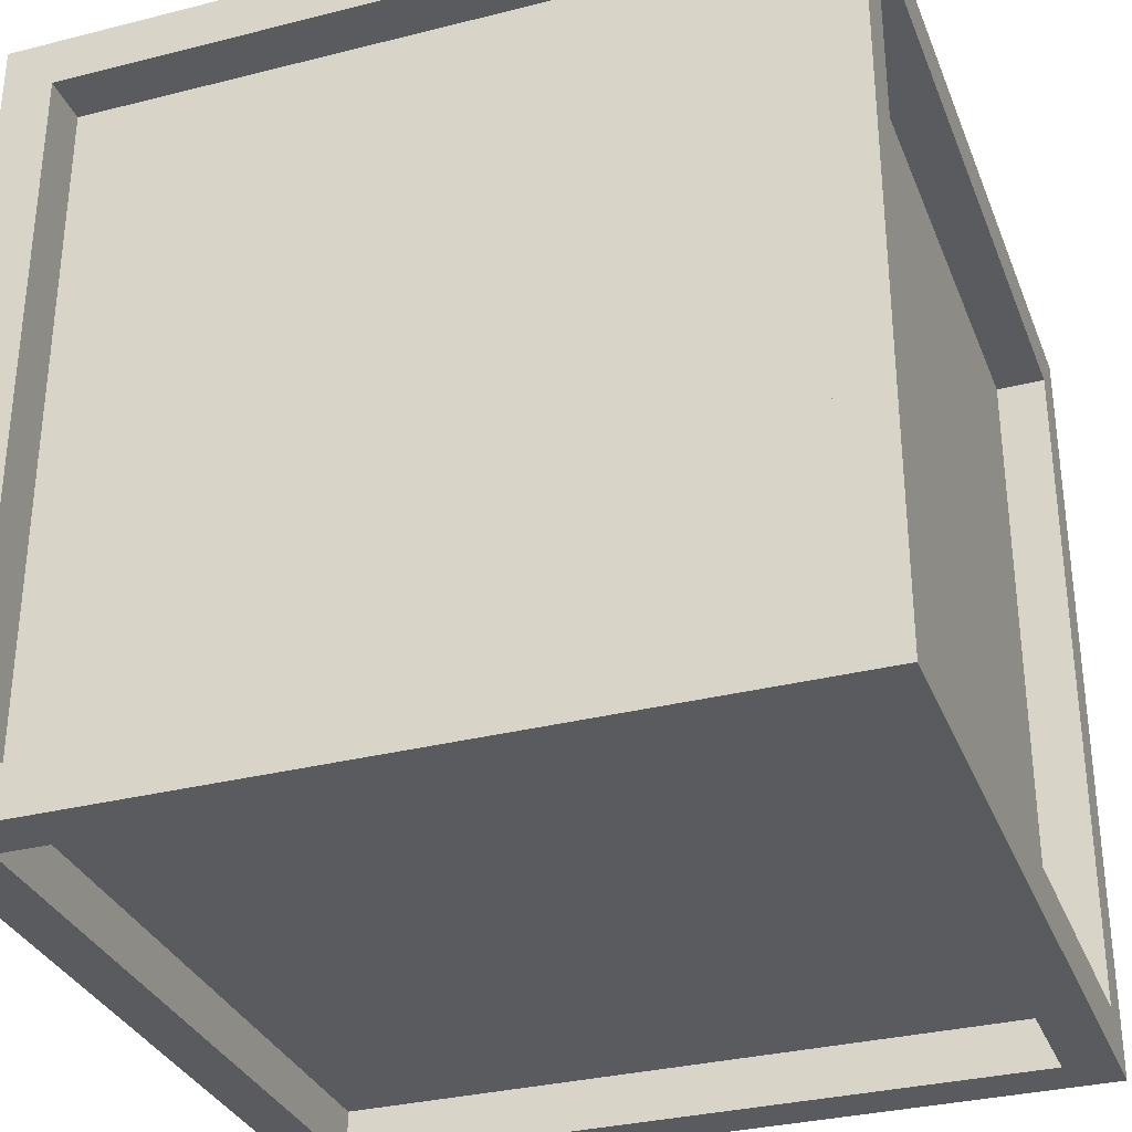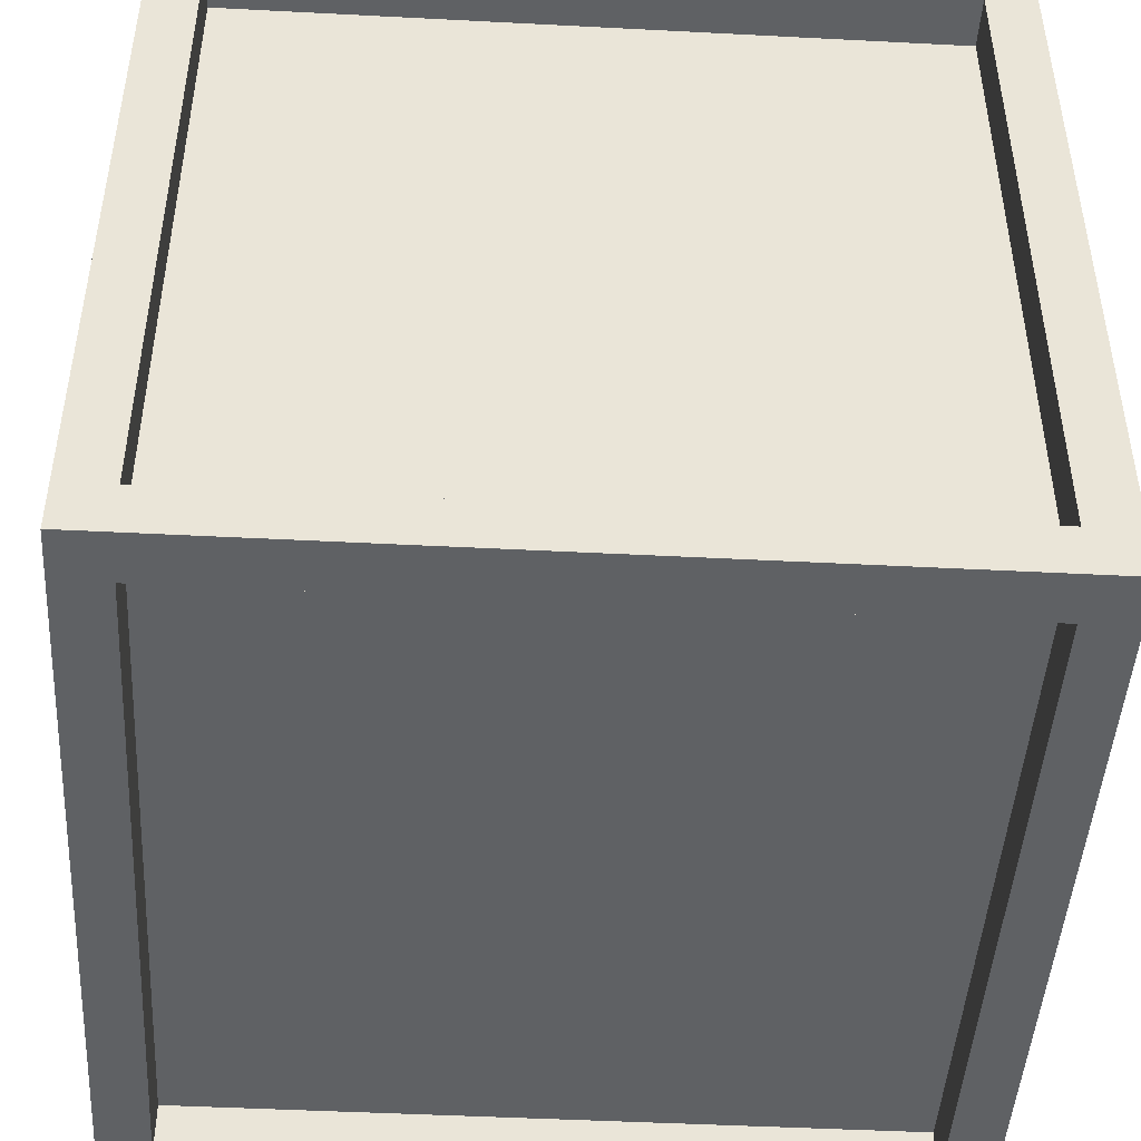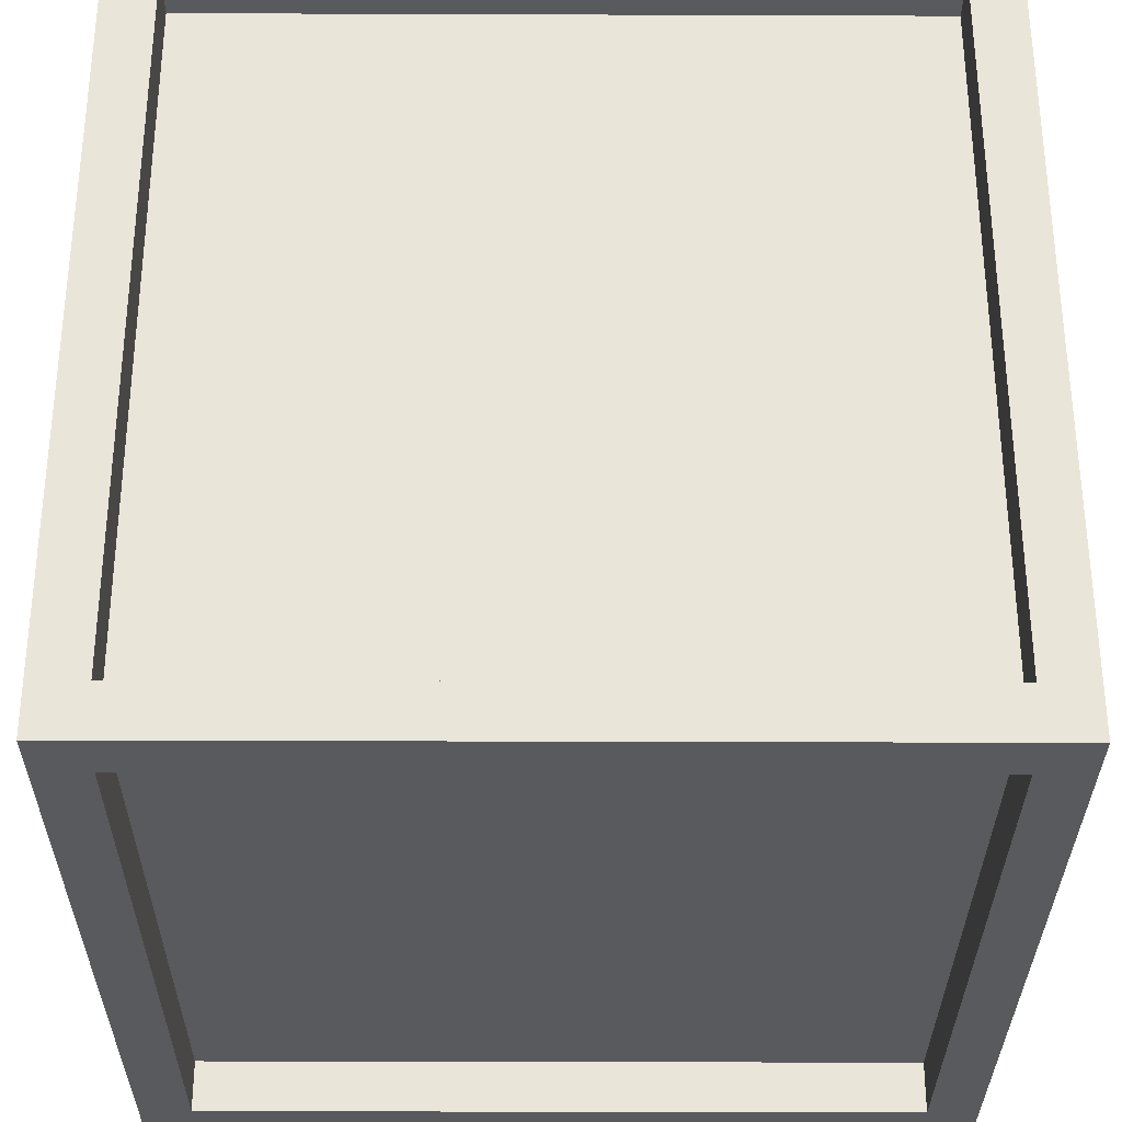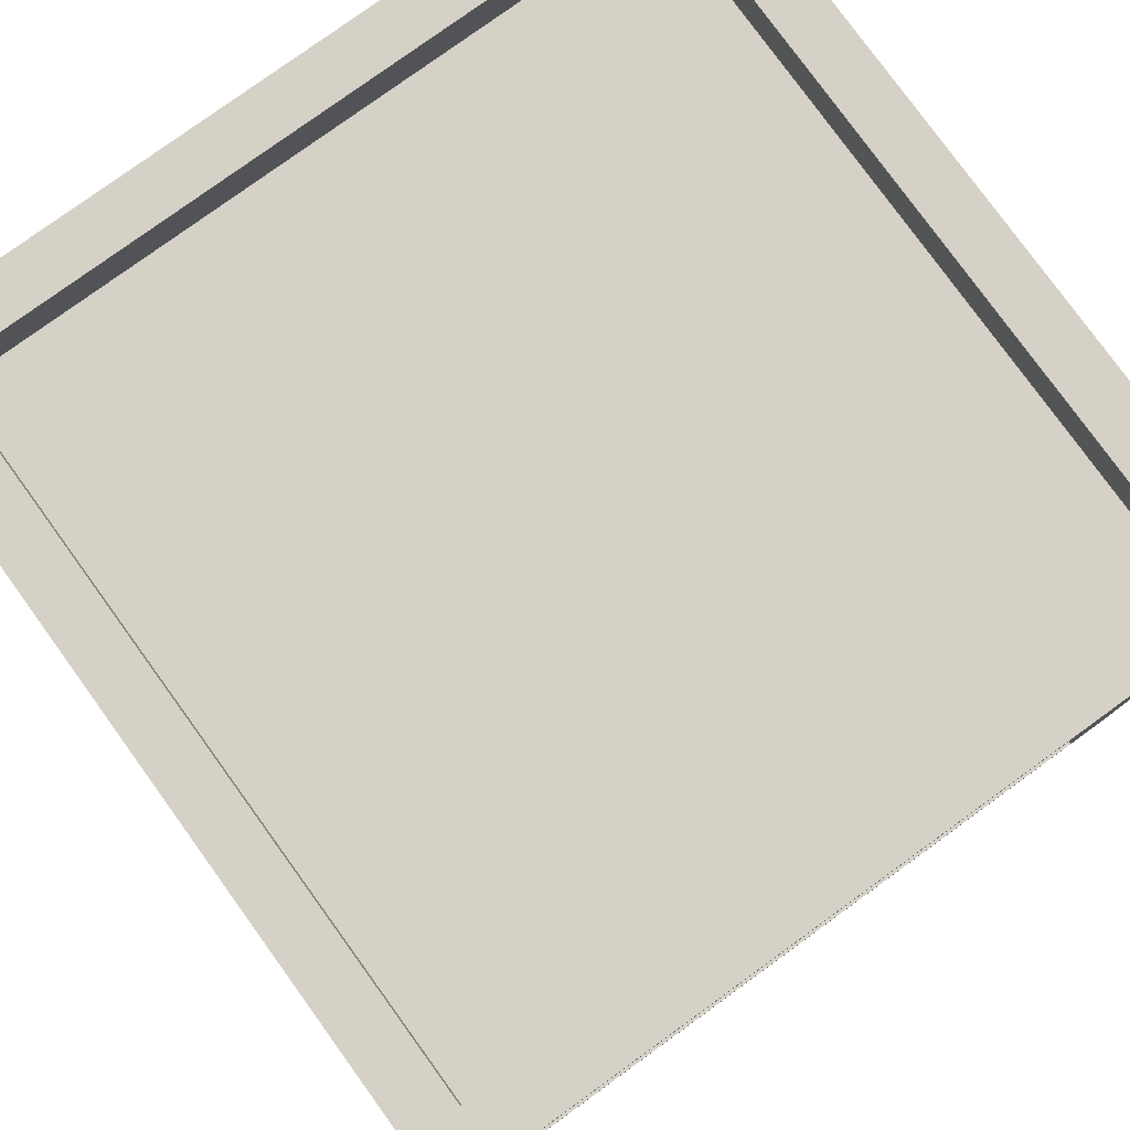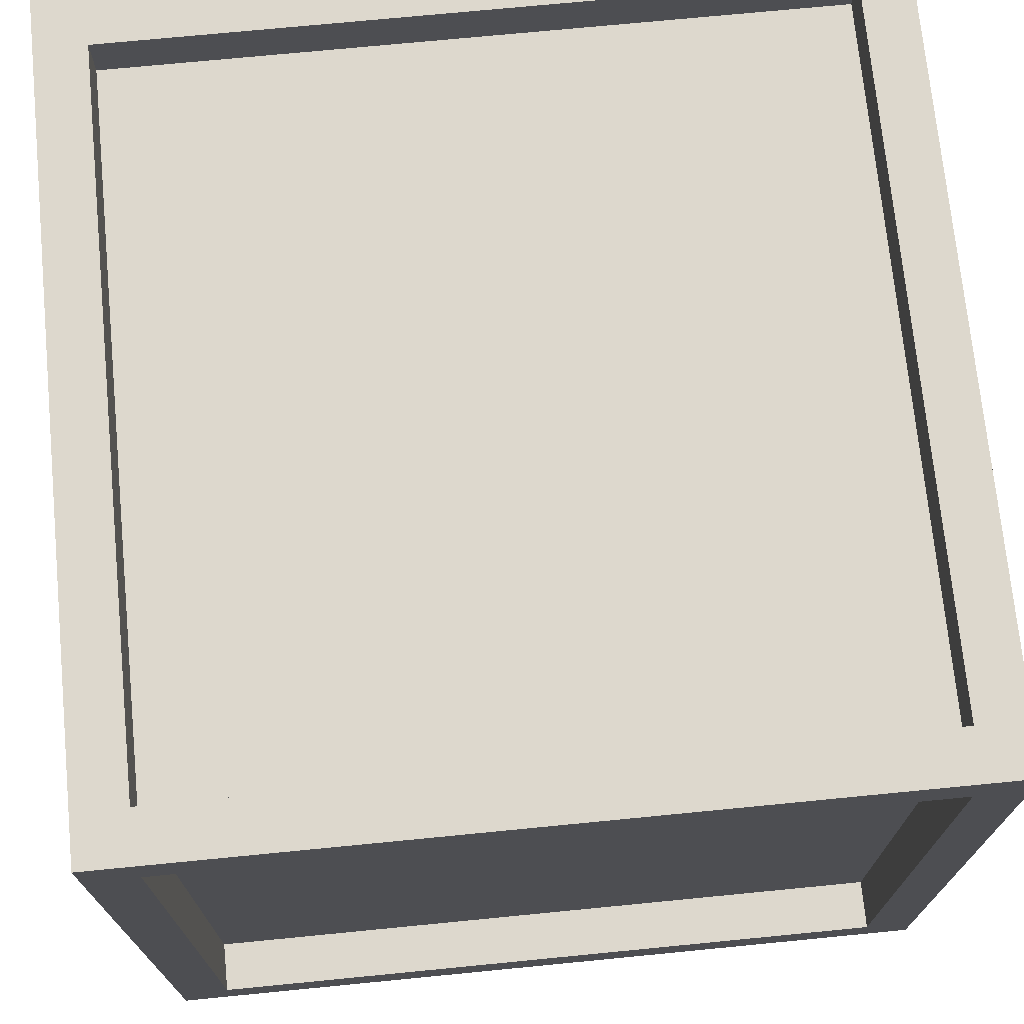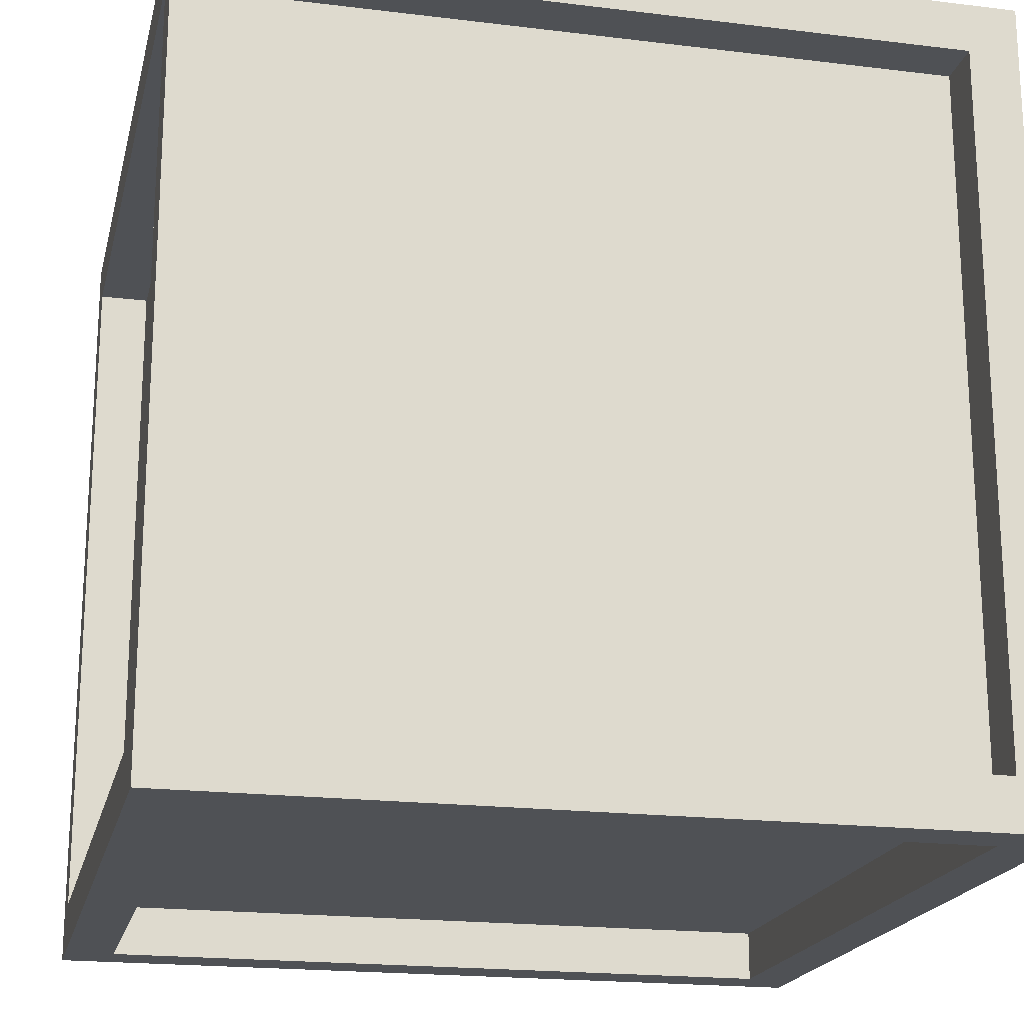
<metadata>
{"format":"obj","ext":"obj","renderer":"f3d","projection":"perspective","resolution":1024,"background":"white","views":[{"elev":-32.2,"azim":19.5,"up":"+Y"},{"elev":-46.3,"azim":-3.4,"up":"+Z"},{"elev":-31.5,"azim":-90.3,"up":"+Y"},{"elev":79.1,"azim":54.1,"up":"+Y"},{"elev":72.2,"azim":84.4,"up":"+Z"},{"elev":-19.5,"azim":-102.9,"up":"+Y"}]}
</metadata>
<code>
v 0.5 -0.5 -0.5
v 0.5 0.5 -0.5
v 0.5 -0.5 0.5
v 0.5 0.5 0.5
v -0.5 -0.5 -0.5
v -0.5 0.5 -0.5
v -0.5 -0.5 0.5
v -0.5 0.5 0.5
v 0.438 -0.437 -0.437
v 0.438 0.438 -0.437
v 0.438 -0.437 0.438
v 0.438 0.438 0.438
v -0.437 -0.437 -0.437
v -0.437 0.438 -0.437
v -0.437 -0.437 0.438
v -0.437 0.438 0.438
v -0.5 -0.437 -0.437
v -0.5 0.438 -0.437
v -0.5 -0.437 0.438
v -0.5 0.438 0.438
v 0.5 -0.437 -0.437
v 0.5 0.438 -0.437
v 0.5 -0.437 0.438
v 0.5 0.438 0.438
v 0.438 -0.437 -0.5
v 0.438 0.438 -0.5
v -0.437 -0.437 -0.5
v -0.437 0.438 -0.5
v 0.438 -0.437 0.5
v 0.438 0.438 0.5
v -0.437 -0.437 0.5
v -0.437 0.438 0.5
v 0.438 0.5 -0.437
v 0.438 0.5 0.438
v -0.437 0.5 -0.437
v -0.437 0.5 0.438
v 0.438 -0.5 -0.437
v 0.438 -0.5 0.438
v -0.437 -0.5 -0.437
v -0.437 -0.5 0.438
g 1
f 25 27 13 9
f 26 25 9 10
f 21 22 10 9
f 24 23 11 12
f 23 21 9 11
f 12 10 22 24
f 28 26 10 14
f 14 13 27 28
f 18 17 13 14
f 17 19 15 13
f 20 16 15 19
f 20 18 14 16
f 16 32 31 15
f 31 29 11 15
f 12 11 29 30
f 30 32 16 12
f 15 11 38 40
f 13 15 40 39
f 9 13 39 37
f 11 9 37 38
f 16 14 35 36
f 12 16 36 34
f 10 12 34 33
f 14 10 33 35
f 2 6 35 33
f 4 2 33 34
f 8 4 34 36
f 6 8 36 35
f 6 18 20 8
f 7 8 20 19
f 7 19 17 5
f 5 17 18 6
f 7 5 39 40
f 5 1 37 39
f 1 3 38 37
f 3 7 40 38
f 3 4 30 29
f 8 32 30 4
f 7 31 32 8
f 3 29 31 7
f 3 23 24 4
f 4 24 22 2
f 2 22 21 1
f 1 21 23 3
f 2 1 25 26
f 2 26 28 6
f 5 6 28 27
f 5 27 25 1
g 2
f 9 10 12 11
f 11 12 16 15
f 15 16 14 13
f 13 14 10 9
f 11 15 13 9
f 16 12 10 14

</code>
